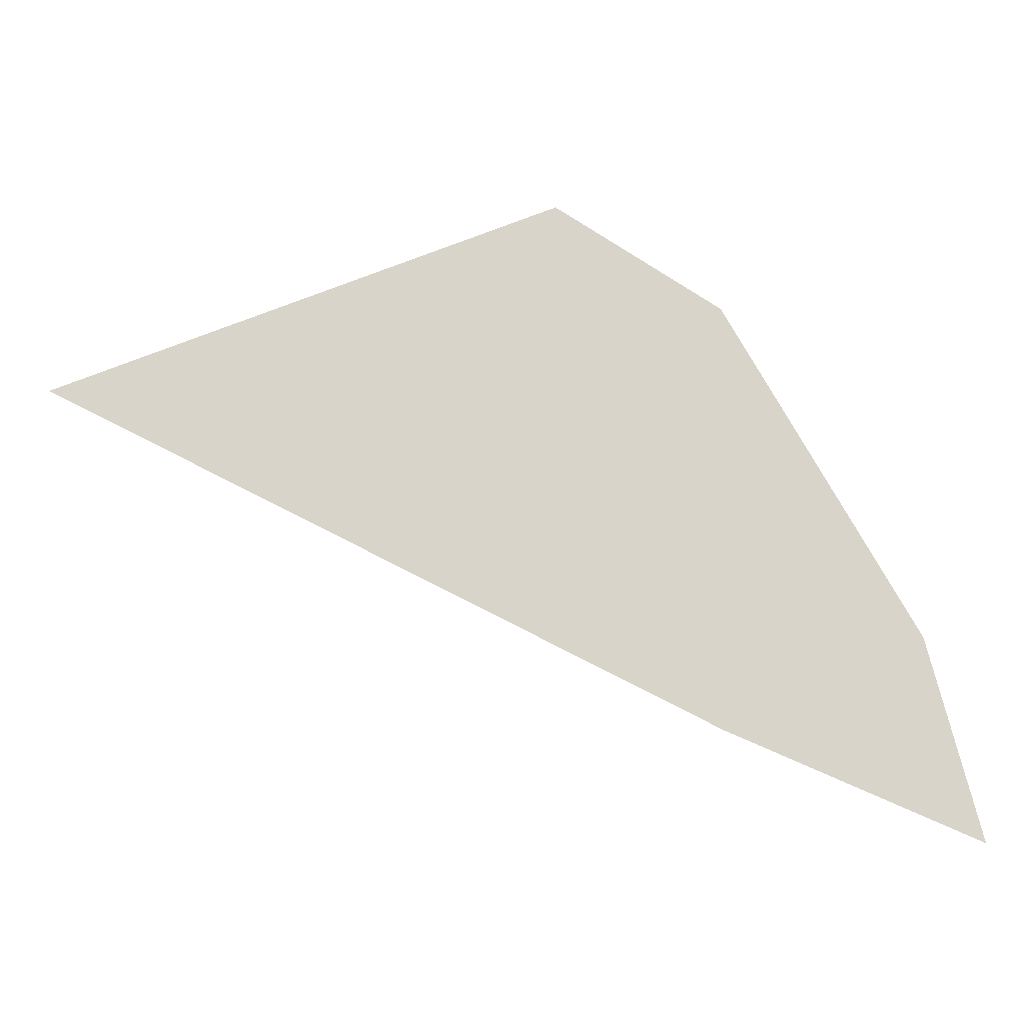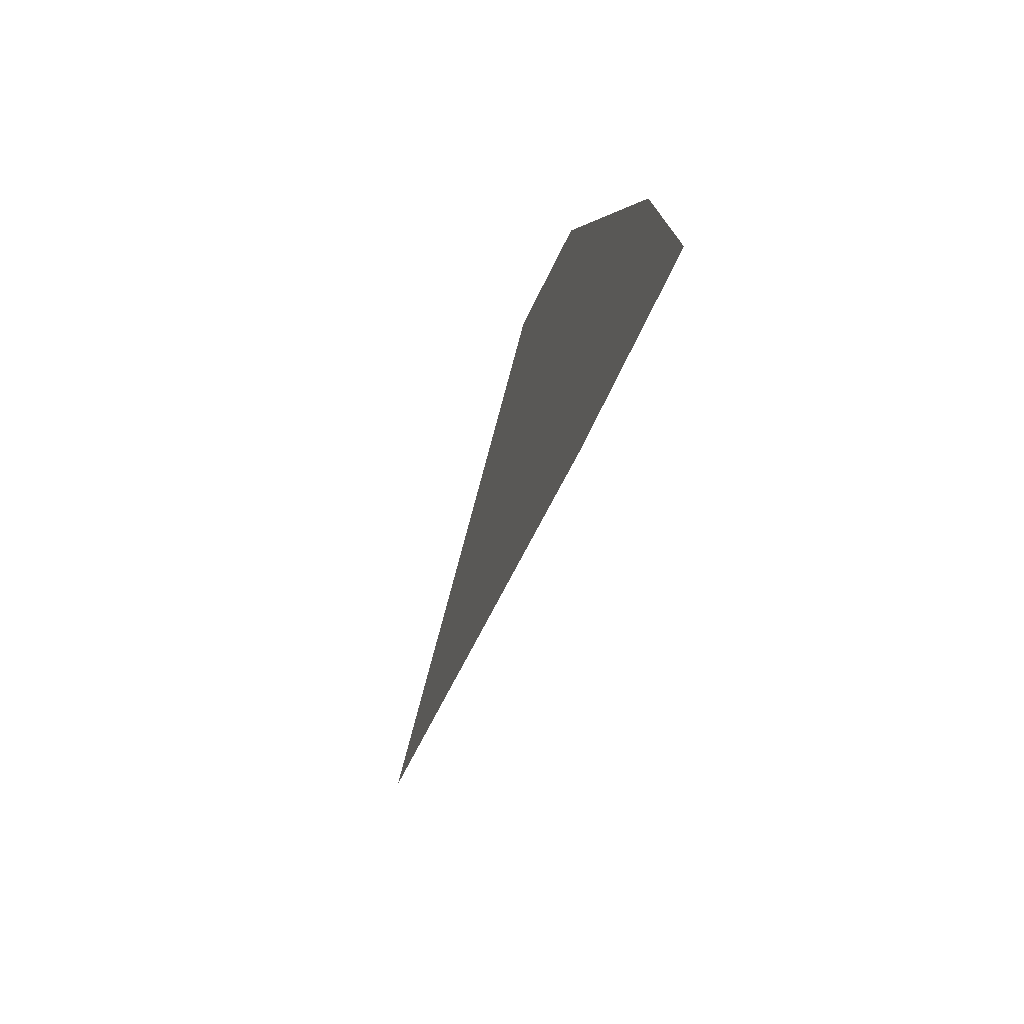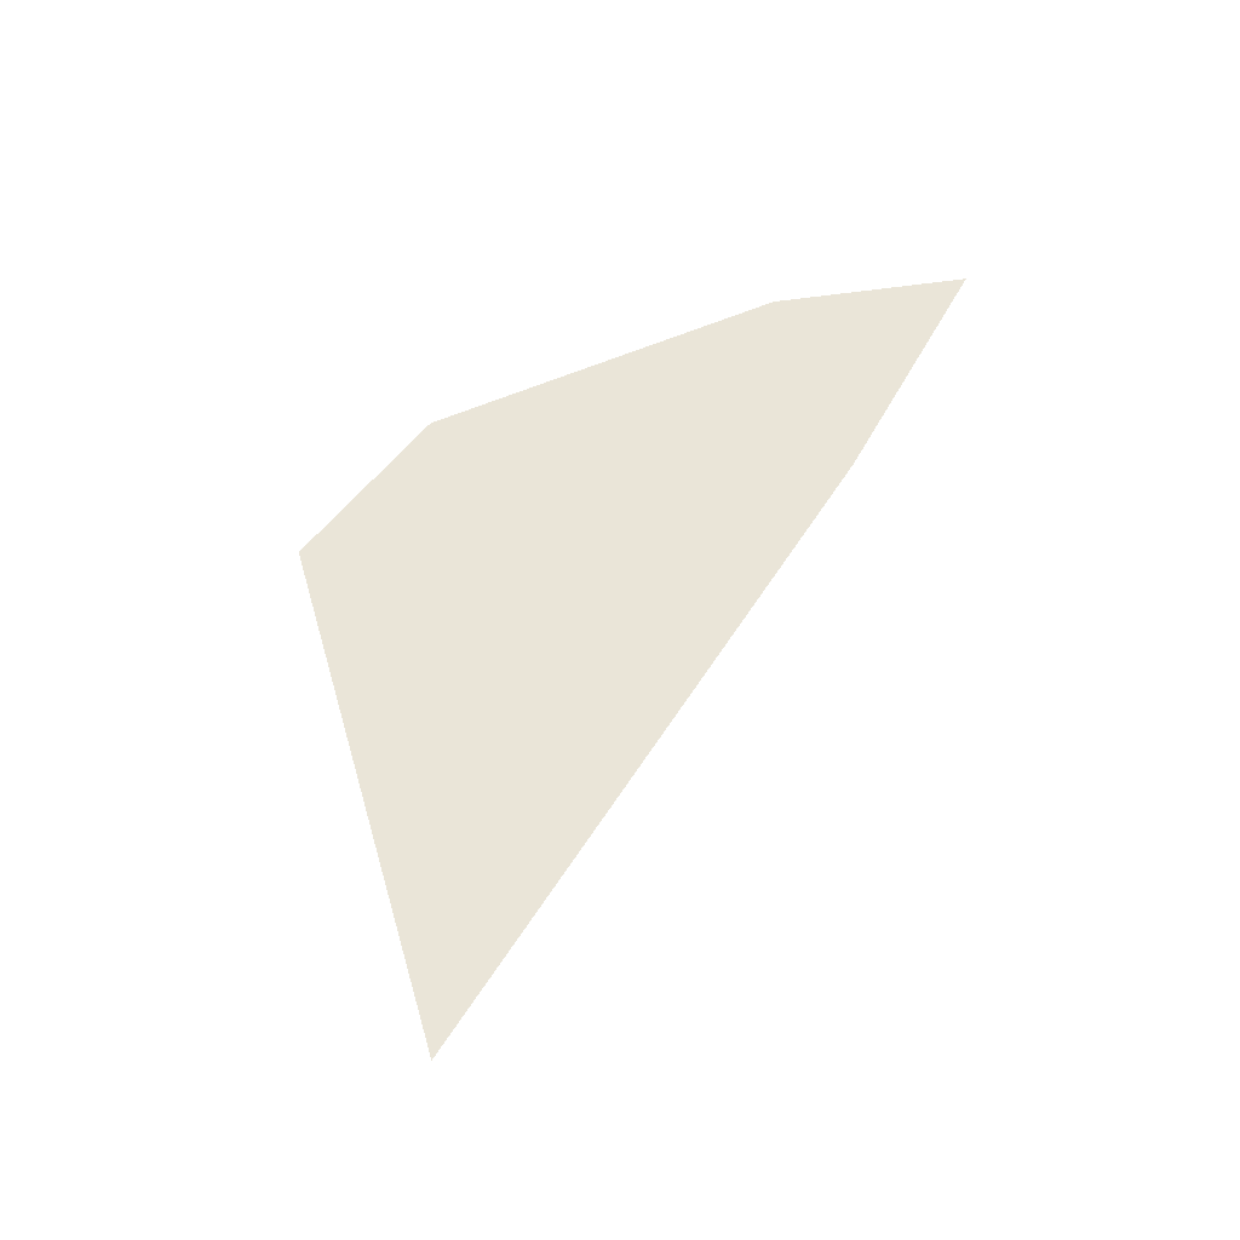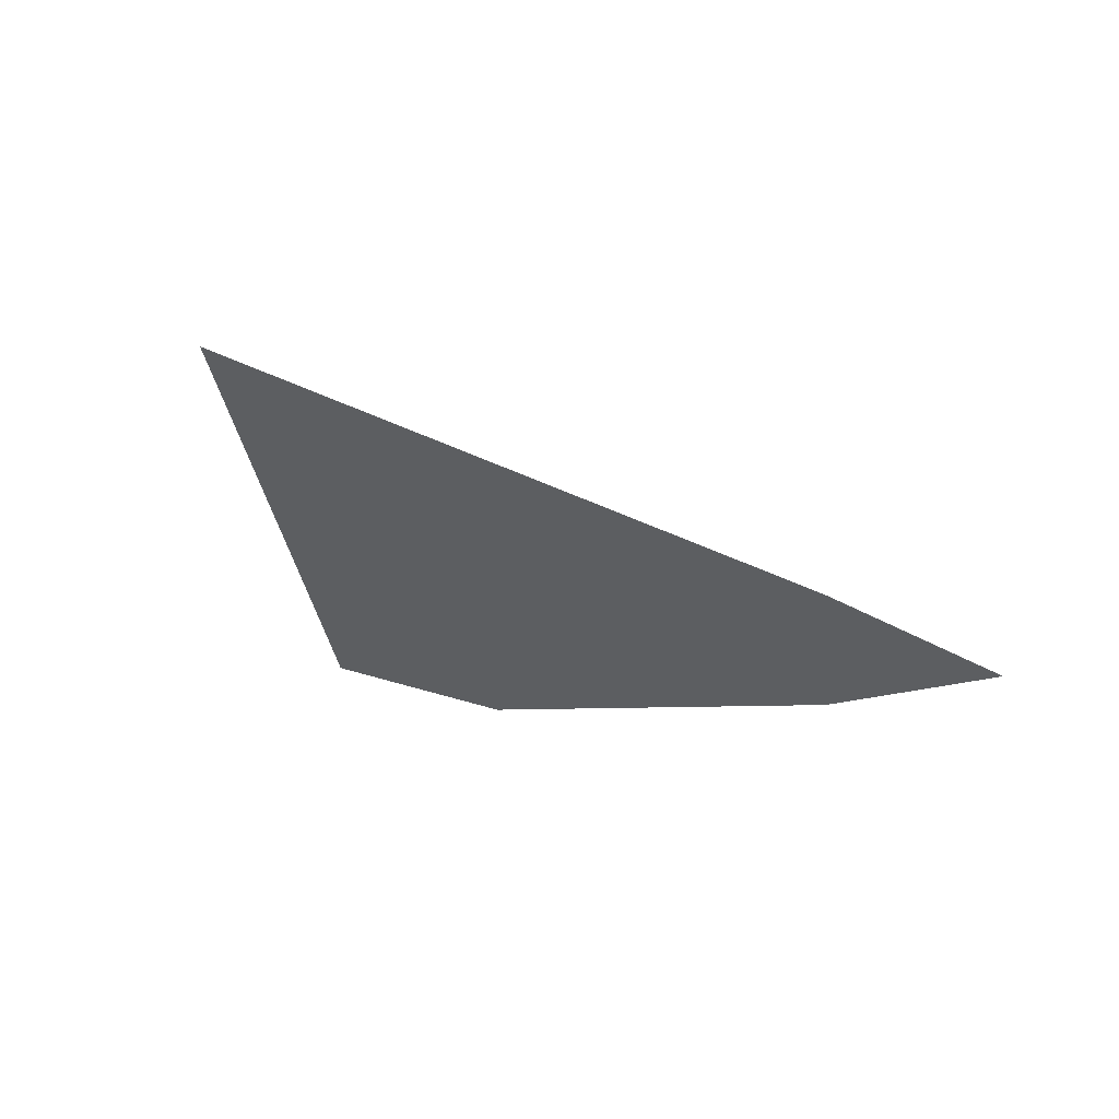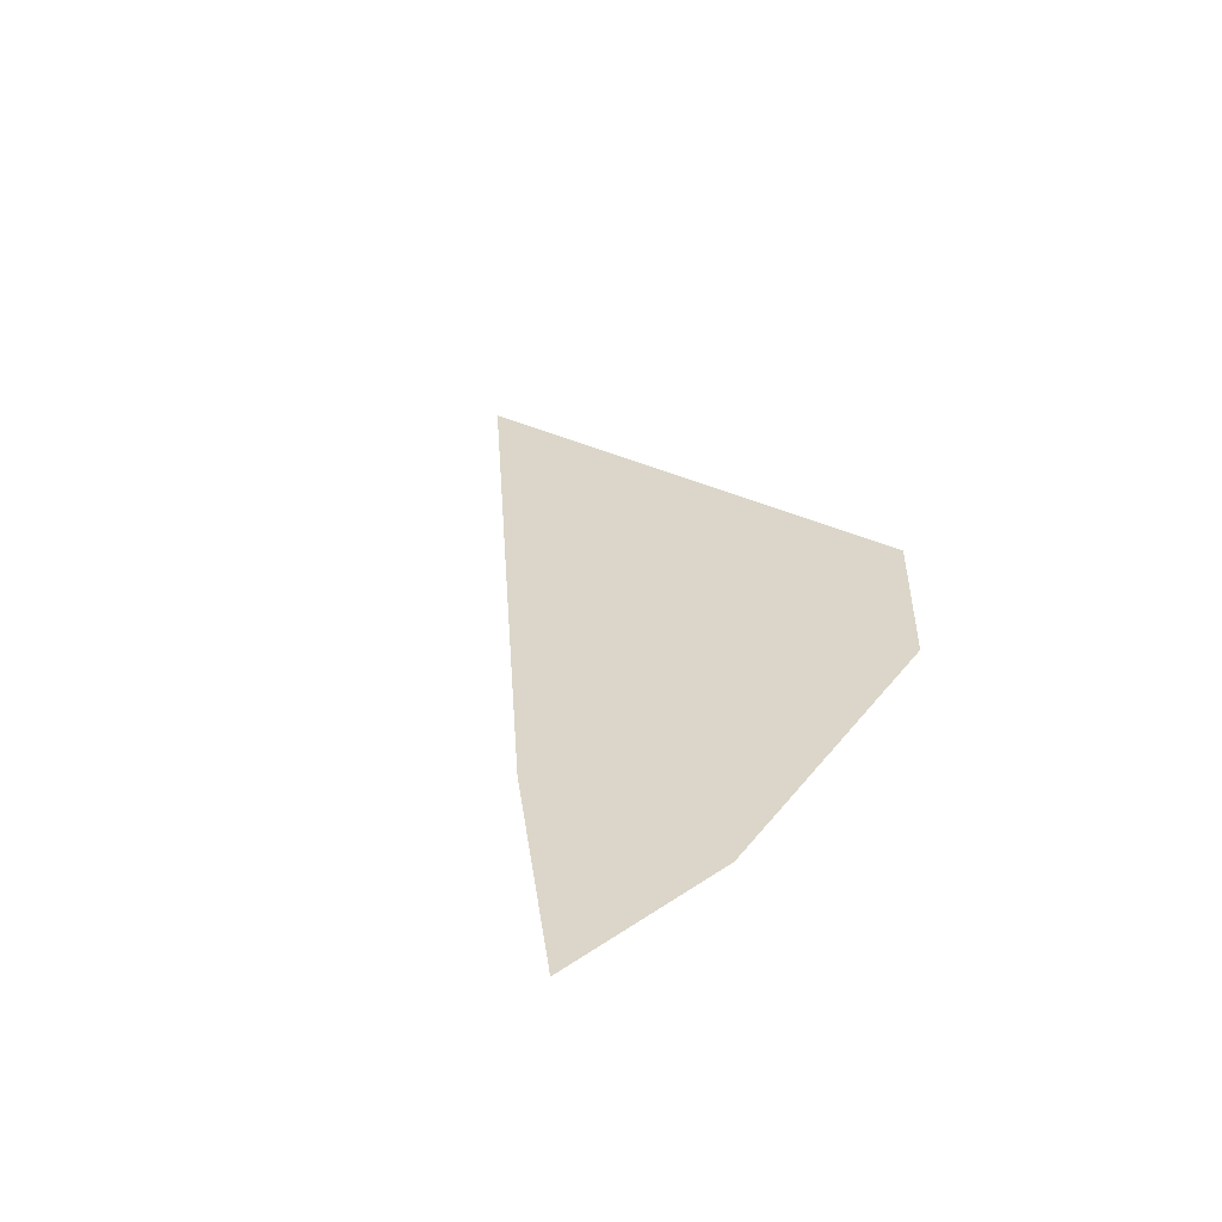
<metadata>
{"format":"obj","ext":"obj","renderer":"f3d","projection":"perspective","resolution":1024,"background":"white","views":[{"elev":-14.0,"azim":-3.5,"up":"+Y"},{"elev":-57.9,"azim":73.5,"up":"+Y"},{"elev":59.1,"azim":-84.1,"up":"+Z"},{"elev":-37.3,"azim":-58.6,"up":"+Z"},{"elev":29.9,"azim":59.6,"up":"+Z"}]}
</metadata>
<code>
v 0.9377 0.3376 4.211
v 0.9081 0.3564 4.211
v 0.8192 0.32 4.211
v 0.9719 0.278 4.211
v 0.944 0.2947 4.211
v 0.9811 0.2425 4.211
v 0.9365 0.2614 4.211
v 0.9163 0.2744 4.211
f 1 4 5
f 4 6 7
f 4 5 7
f 1 5 8
f 3 7 8
f 5 7 8
f 1 2 8
f 2 3 8

</code>
